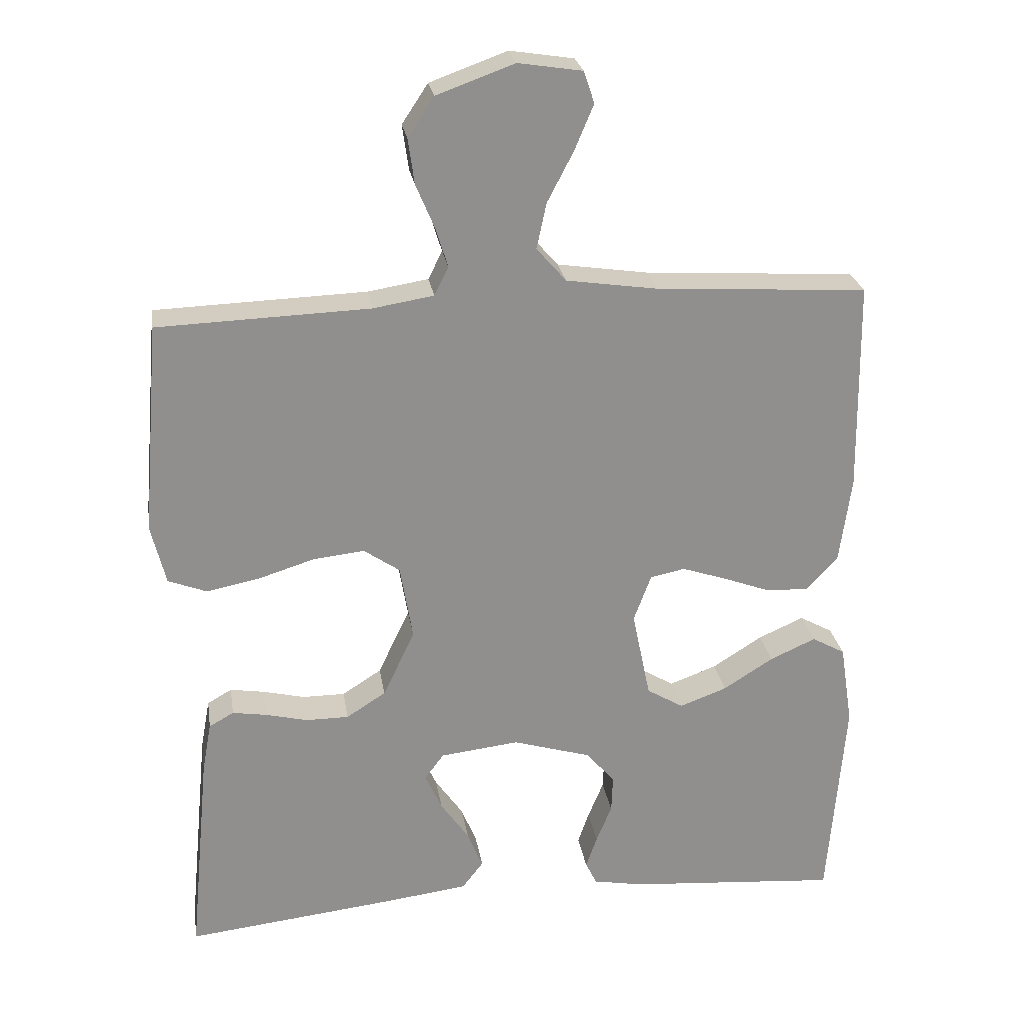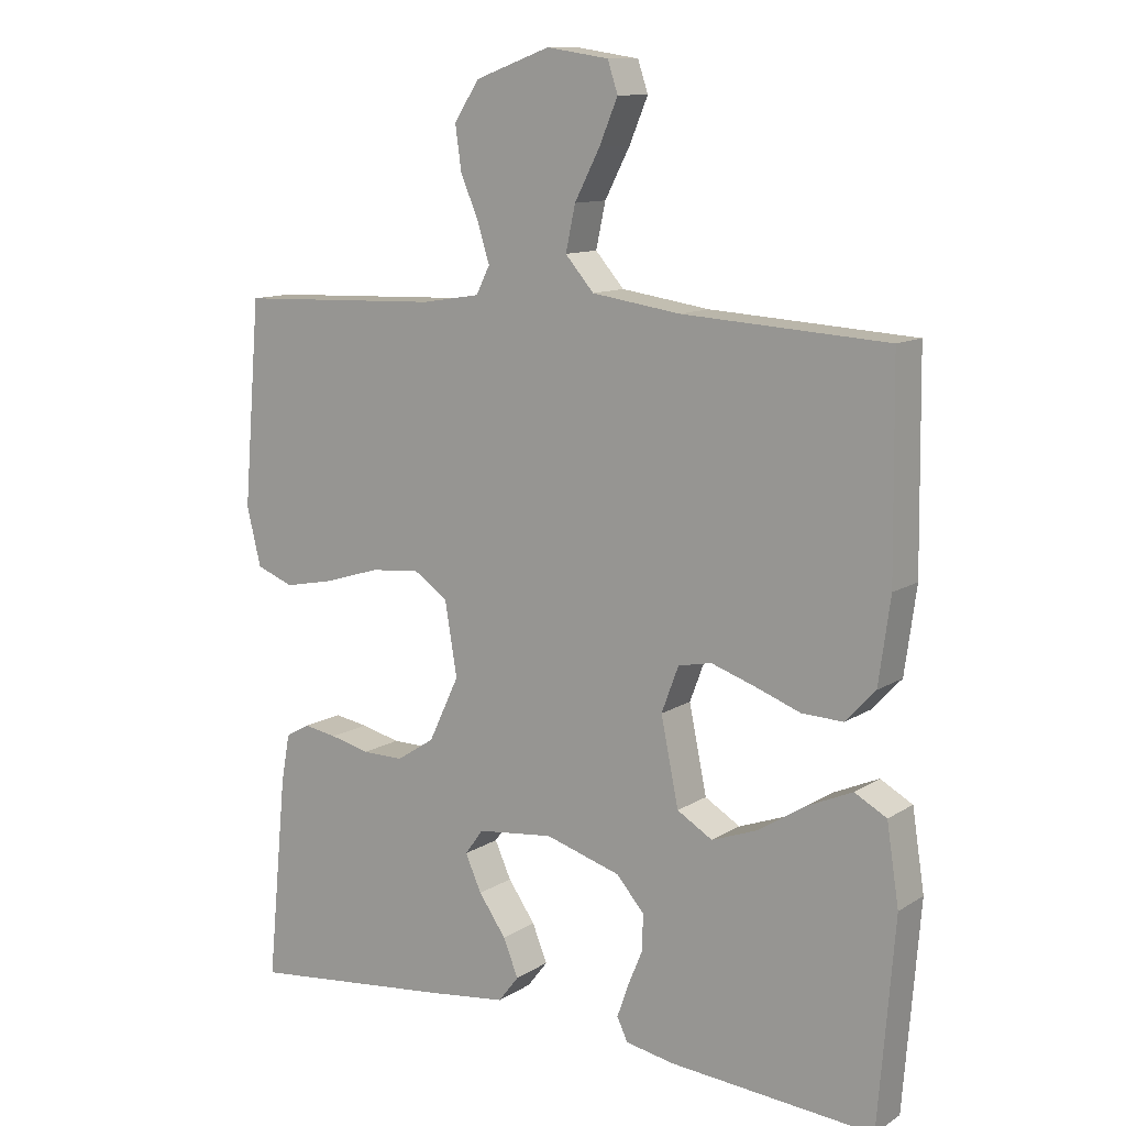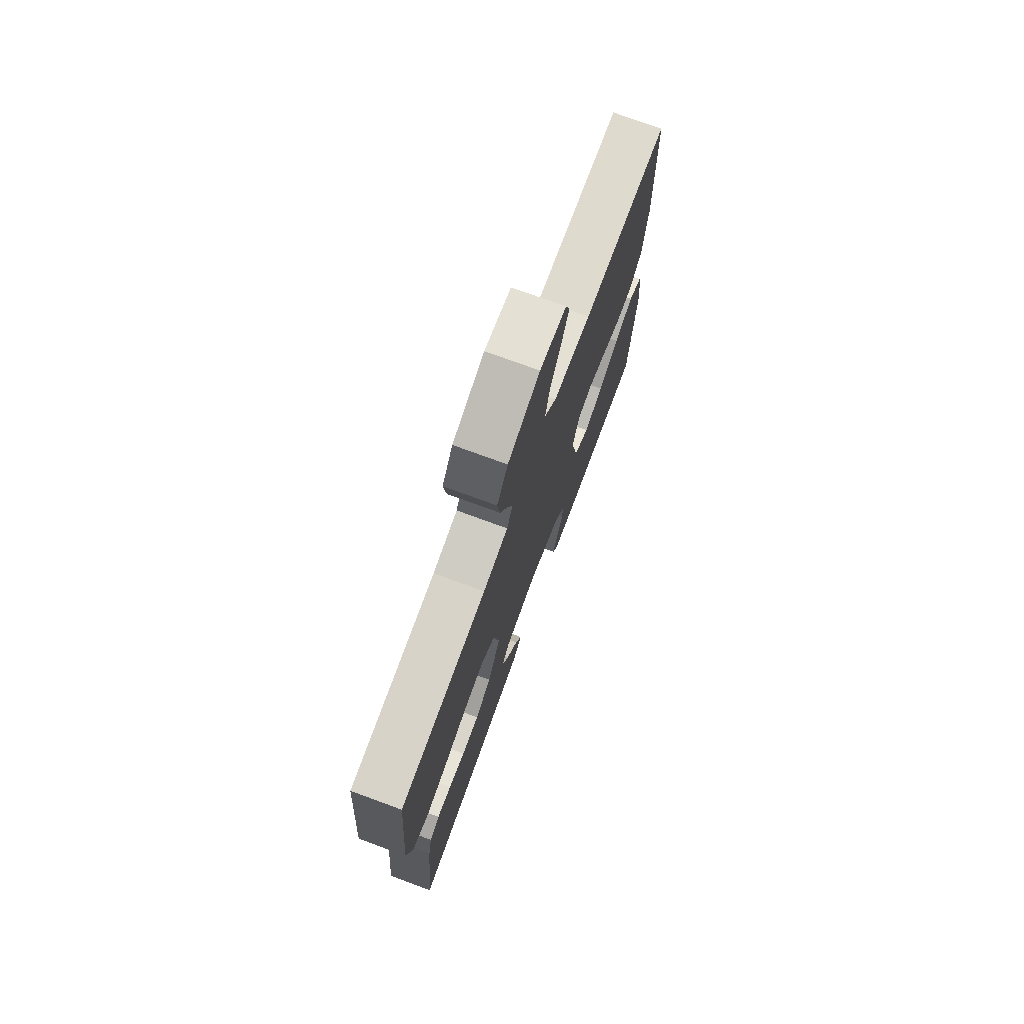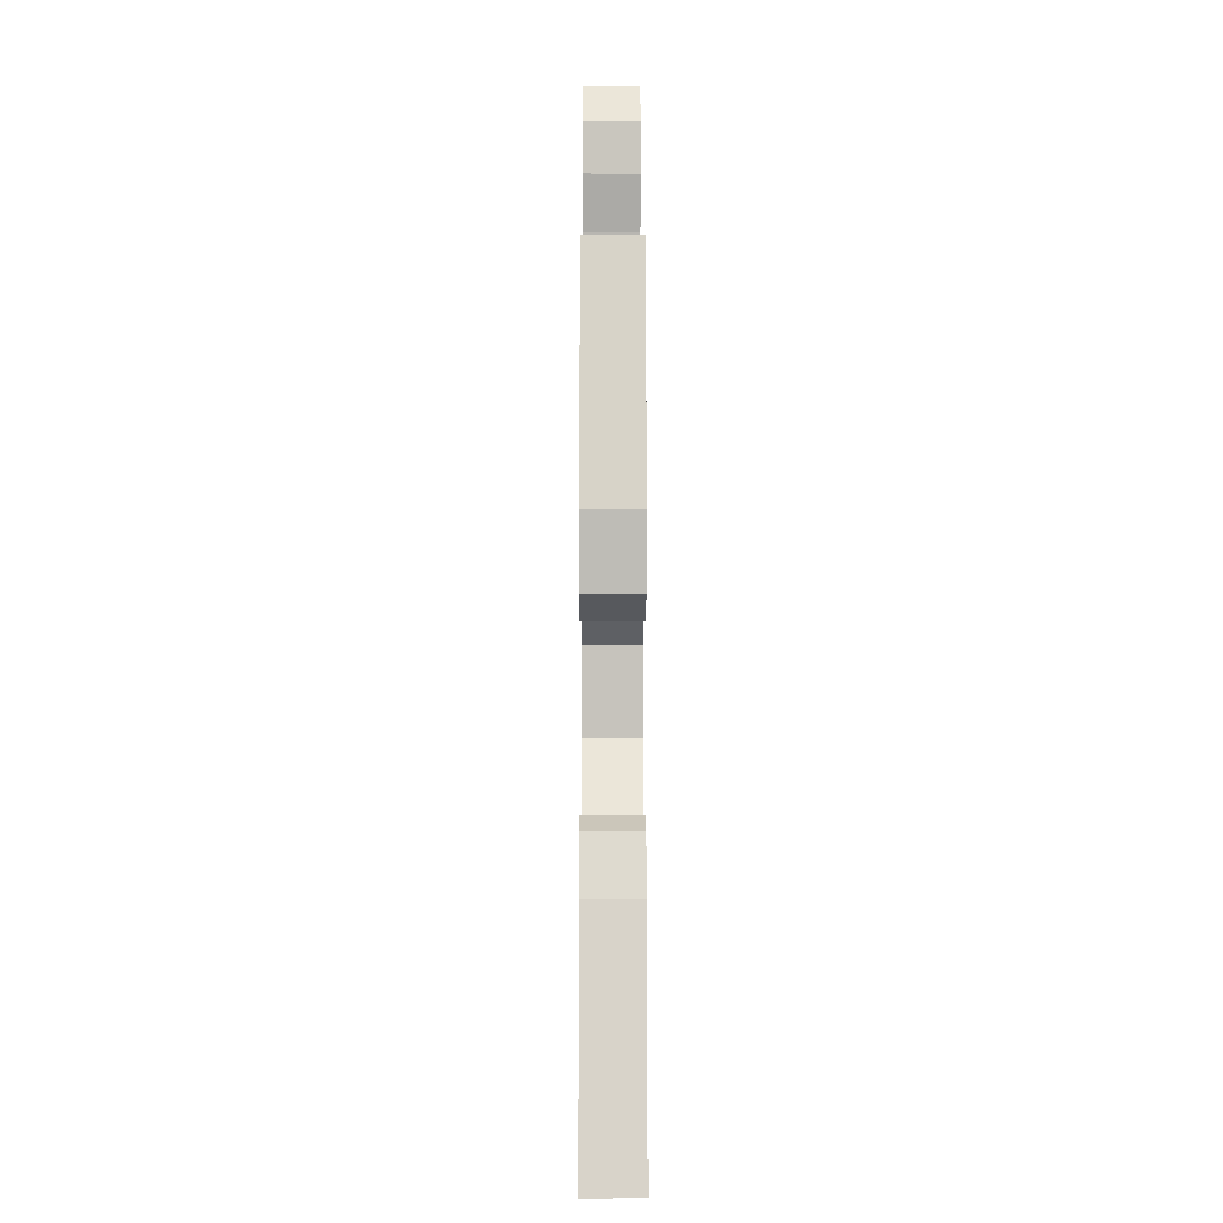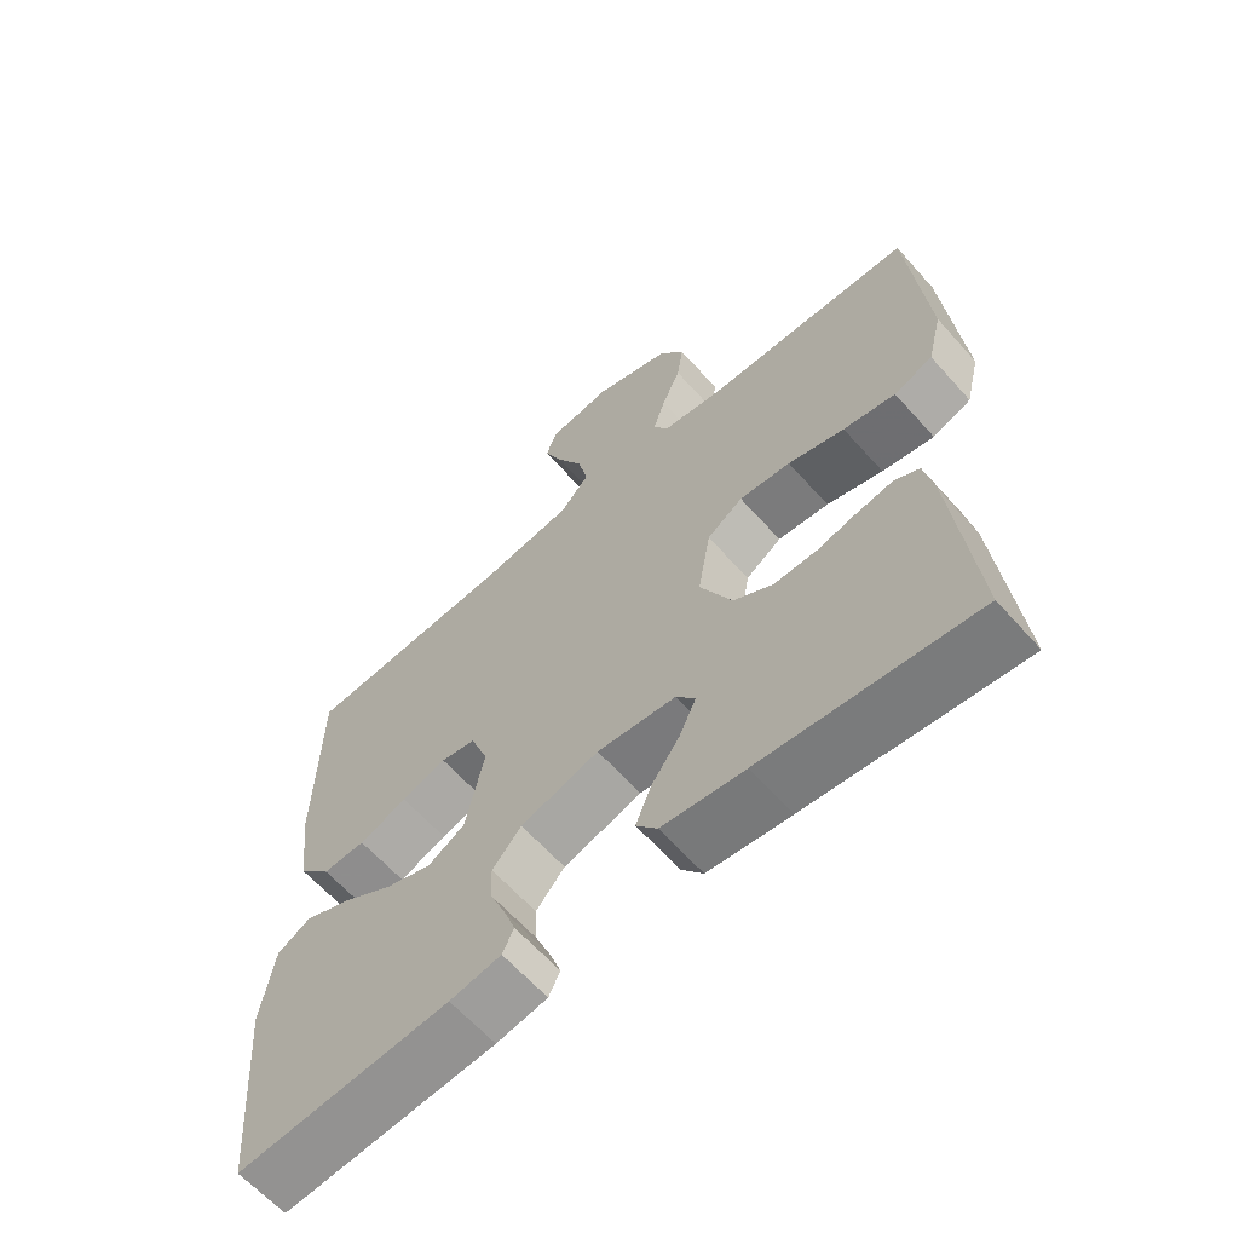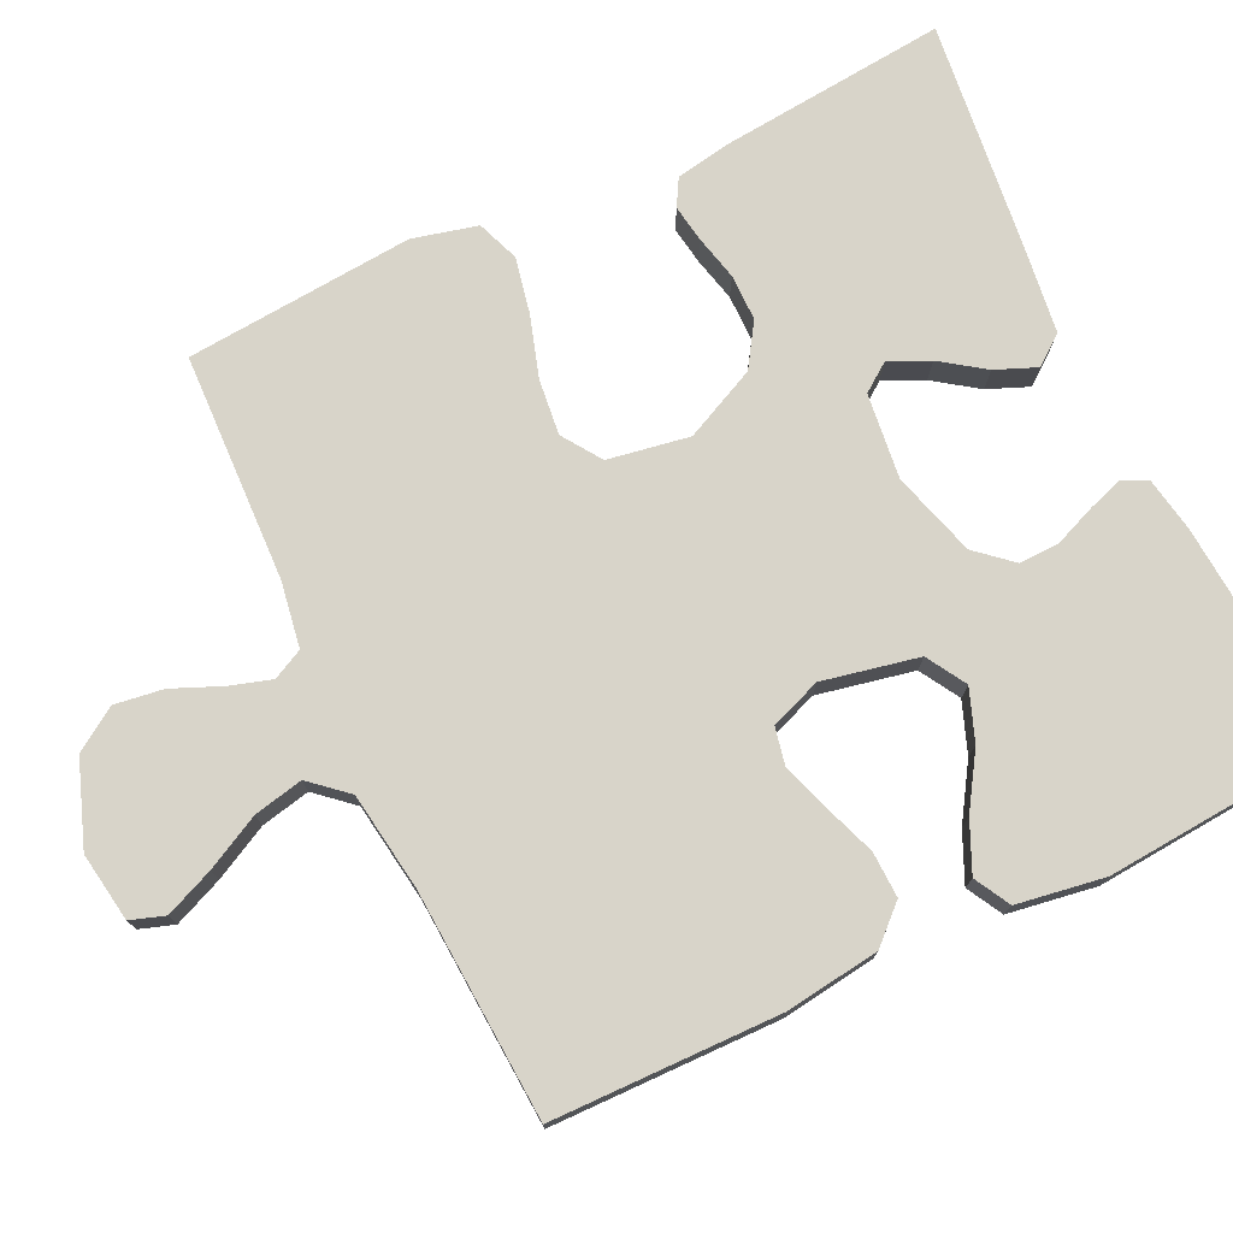
<metadata>
{"format":"obj","ext":"obj","renderer":"f3d","projection":"perspective","resolution":1024,"background":"white","views":[{"elev":25.0,"azim":-8.8,"up":"+Z"},{"elev":11.5,"azim":34.4,"up":"+Z"},{"elev":74.7,"azim":-69.8,"up":"+Z"},{"elev":-8.6,"azim":-90.2,"up":"+Z"},{"elev":-63.3,"azim":-138.3,"up":"+Z"},{"elev":75.4,"azim":64.6,"up":"+Y"}]}
</metadata>
<code>
v 0.5 0.07 0.5
v 0.504 0.07 0.2
v 0.487 0.07 0.076
v 0.443 0.07 0.029
v 0.383 0.07 0.031
v 0.315 0.07 0.056
v 0.252 0.07 0.077
v 0.203 0.07 0.067
v 0.178 0.07 0
v 0.204 0.07 -0.126
v 0.256 0.07 -0.157
v 0.323 0.07 -0.132
v 0.394 0.07 -0.087
v 0.459 0.07 -0.058
v 0.506 0.07 -0.084
v 0.524 0.07 -0.2
v 0.5 0.07 -0.5
v 0.2 0.07 -0.477
v 0.128 0.07 -0.464
v 0.112 0.07 -0.431
v 0.128 0.07 -0.385
v 0.15 0.07 -0.331
v 0.152 0.07 -0.278
v 0.111 0.07 -0.231
v 0 0.07 -0.198
v -0.112 0.07 -0.211
v -0.139 0.07 -0.248
v -0.115 0.07 -0.301
v -0.075 0.07 -0.358
v -0.053 0.07 -0.412
v -0.083 0.07 -0.451
v -0.2 0.07 -0.466
v -0.5 0.07 -0.5
v -0.471 0.07 -0.2
v -0.458 0.07 -0.129
v -0.423 0.07 -0.109
v -0.373 0.07 -0.117
v -0.315 0.07 -0.131
v -0.254 0.07 -0.131
v -0.198 0.07 -0.095
v -0.153 0.07 0
v -0.171 0.07 0.107
v -0.222 0.07 0.142
v -0.295 0.07 0.134
v -0.375 0.07 0.109
v -0.449 0.07 0.094
v -0.504 0.07 0.115
v -0.525 0.07 0.2
v -0.5 0.07 0.5
v -0.2 0.07 0.511
v -0.114 0.07 0.525
v -0.094 0.07 0.565
v -0.111 0.07 0.62
v -0.138 0.07 0.684
v -0.147 0.07 0.748
v -0.11 0.07 0.804
v 0 0.07 0.844
v 0.091 0.07 0.83
v 0.106 0.07 0.785
v 0.079 0.07 0.721
v 0.042 0.07 0.65
v 0.028 0.07 0.585
v 0.07 0.07 0.537
v 0.2 0.07 0.518
v 0.5 0 0.5
v 0.504 0 0.2
v 0.487 0 0.076
v 0.443 0 0.029
v 0.383 0 0.031
v 0.315 0 0.056
v 0.252 0 0.077
v 0.203 0 0.067
v 0.178 0 0
v 0.204 0 -0.126
v 0.256 0 -0.157
v 0.323 0 -0.132
v 0.394 0 -0.087
v 0.459 0 -0.058
v 0.506 0 -0.084
v 0.524 0 -0.2
v 0.5 0 -0.5
v 0.2 0 -0.477
v 0.128 0 -0.464
v 0.112 0 -0.431
v 0.128 0 -0.385
v 0.15 0 -0.331
v 0.152 0 -0.278
v 0.111 0 -0.231
v 0 0 -0.198
v -0.112 0 -0.211
v -0.139 0 -0.248
v -0.115 0 -0.301
v -0.075 0 -0.358
v -0.053 0 -0.412
v -0.083 0 -0.451
v -0.2 0 -0.466
v -0.5 0 -0.5
v -0.471 0 -0.2
v -0.458 0 -0.129
v -0.423 0 -0.109
v -0.373 0 -0.117
v -0.315 0 -0.131
v -0.254 0 -0.131
v -0.198 0 -0.095
v -0.153 0 0
v -0.171 0 0.107
v -0.222 0 0.142
v -0.295 0 0.134
v -0.375 0 0.109
v -0.449 0 0.094
v -0.504 0 0.115
v -0.525 0 0.2
v -0.5 0 0.5
v -0.2 0 0.511
v -0.114 0 0.525
v -0.094 0 0.565
v -0.111 0 0.62
v -0.138 0 0.684
v -0.147 0 0.748
v -0.11 0 0.804
v 0 0 0.844
v 0.091 0 0.83
v 0.106 0 0.785
v 0.079 0 0.721
v 0.042 0 0.65
v 0.028 0 0.585
v 0.07 0 0.537
v 0.2 0 0.518
f 58 59 60 61
f 56 57 58 61
f 56 61 62
f 53 54 55 56
f 52 53 56 62
f 51 52 62 63
f 47 48 49 50
f 44 45 46 47
f 43 44 47 50
f 42 43 50 51
f 35 36 37 38
f 33 34 35 38
f 33 38 39
f 32 33 39 40
f 28 29 30 31
f 27 28 31 32
f 19 20 21 22
f 17 18 19 22
f 17 22 23
f 16 17 23 24
f 12 13 14 15
f 11 12 15 16
f 3 4 5 6
f 3 6 7
f 64 1 2 3
f 64 3 7
f 63 64 7 8
f 41 42 51 63
f 41 63 8 9
f 27 32 40 41
f 26 27 41
f 25 26 41 9
f 11 16 24 25
f 10 11 25
f 9 10 25
f 125 124 123 122
f 125 122 121 120
f 126 125 120
f 120 119 118 117
f 126 120 117 116
f 127 126 116 115
f 114 113 112 111
f 111 110 109 108
f 114 111 108 107
f 115 114 107 106
f 102 101 100 99
f 102 99 98 97
f 103 102 97
f 104 103 97 96
f 95 94 93 92
f 96 95 92 91
f 86 85 84 83
f 86 83 82 81
f 87 86 81
f 88 87 81 80
f 79 78 77 76
f 80 79 76 75
f 70 69 68 67
f 71 70 67
f 67 66 65 128
f 71 67 128
f 72 71 128 127
f 127 115 106 105
f 73 72 127 105
f 105 104 96 91
f 105 91 90
f 73 105 90 89
f 89 88 80 75
f 89 75 74
f 89 74 73
f 1 65 66 2
f 2 66 67 3
f 3 67 68 4
f 4 68 69 5
f 5 69 70 6
f 6 70 71 7
f 7 71 72 8
f 8 72 73 9
f 9 73 74 10
f 10 74 75 11
f 11 75 76 12
f 12 76 77 13
f 13 77 78 14
f 14 78 79 15
f 15 79 80 16
f 16 80 81 17
f 17 81 82 18
f 18 82 83 19
f 19 83 84 20
f 20 84 85 21
f 21 85 86 22
f 22 86 87 23
f 23 87 88 24
f 24 88 89 25
f 25 89 90 26
f 26 90 91 27
f 27 91 92 28
f 28 92 93 29
f 29 93 94 30
f 30 94 95 31
f 31 95 96 32
f 32 96 97 33
f 33 97 98 34
f 34 98 99 35
f 35 99 100 36
f 36 100 101 37
f 37 101 102 38
f 38 102 103 39
f 39 103 104 40
f 40 104 105 41
f 41 105 106 42
f 42 106 107 43
f 43 107 108 44
f 44 108 109 45
f 45 109 110 46
f 46 110 111 47
f 47 111 112 48
f 48 112 113 49
f 49 113 114 50
f 50 114 115 51
f 51 115 116 52
f 52 116 117 53
f 53 117 118 54
f 54 118 119 55
f 55 119 120 56
f 56 120 121 57
f 57 121 122 58
f 58 122 123 59
f 59 123 124 60
f 60 124 125 61
f 61 125 126 62
f 62 126 127 63
f 63 127 128 64
f 64 128 65 1

</code>
